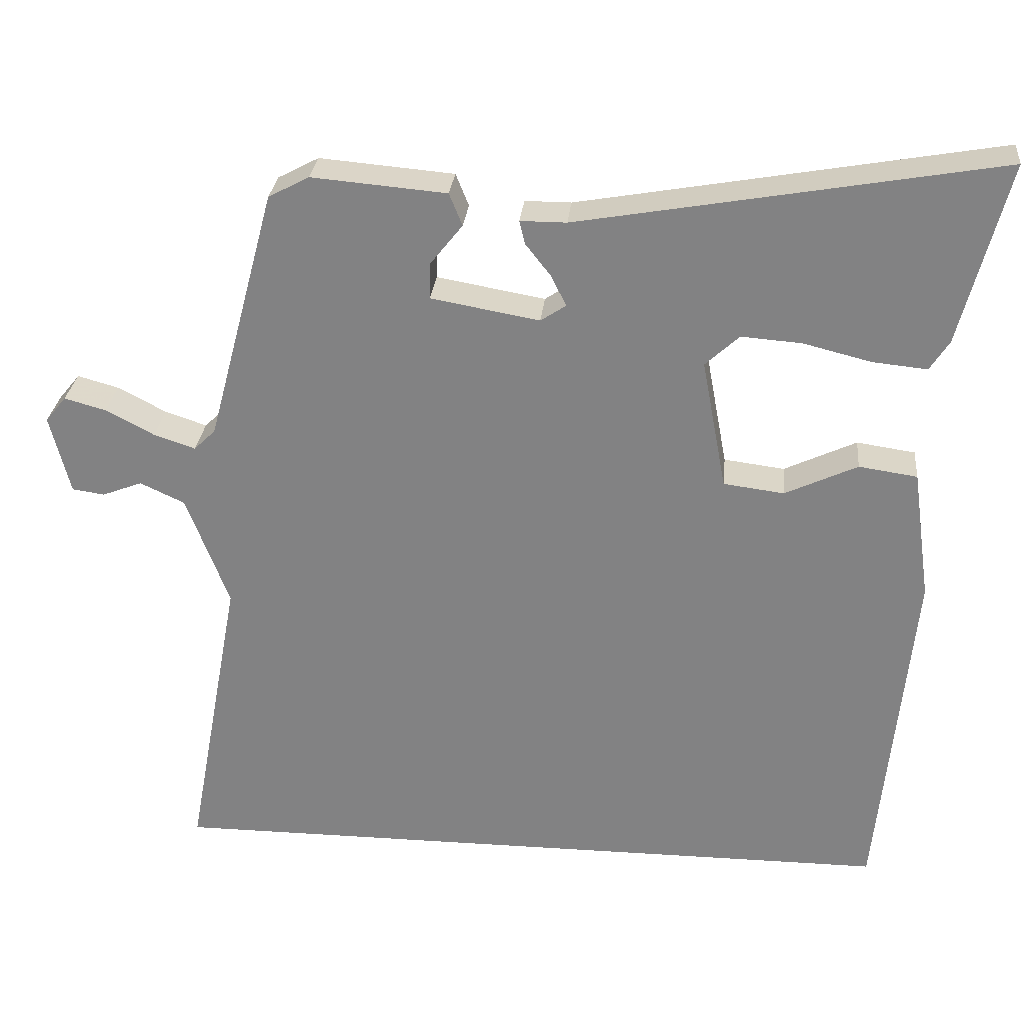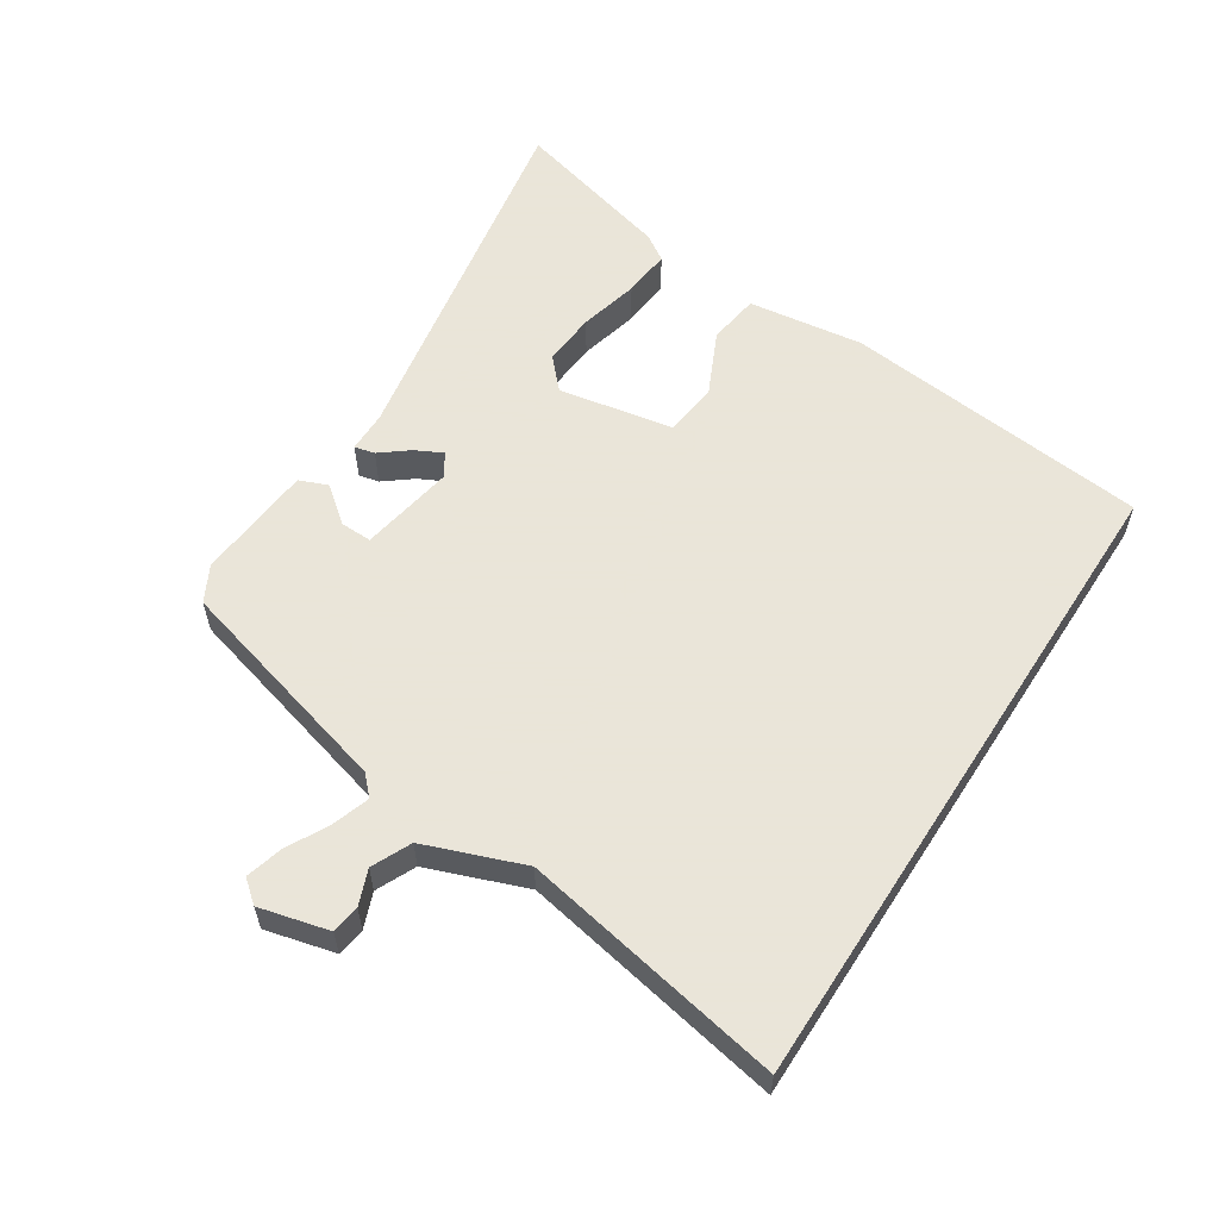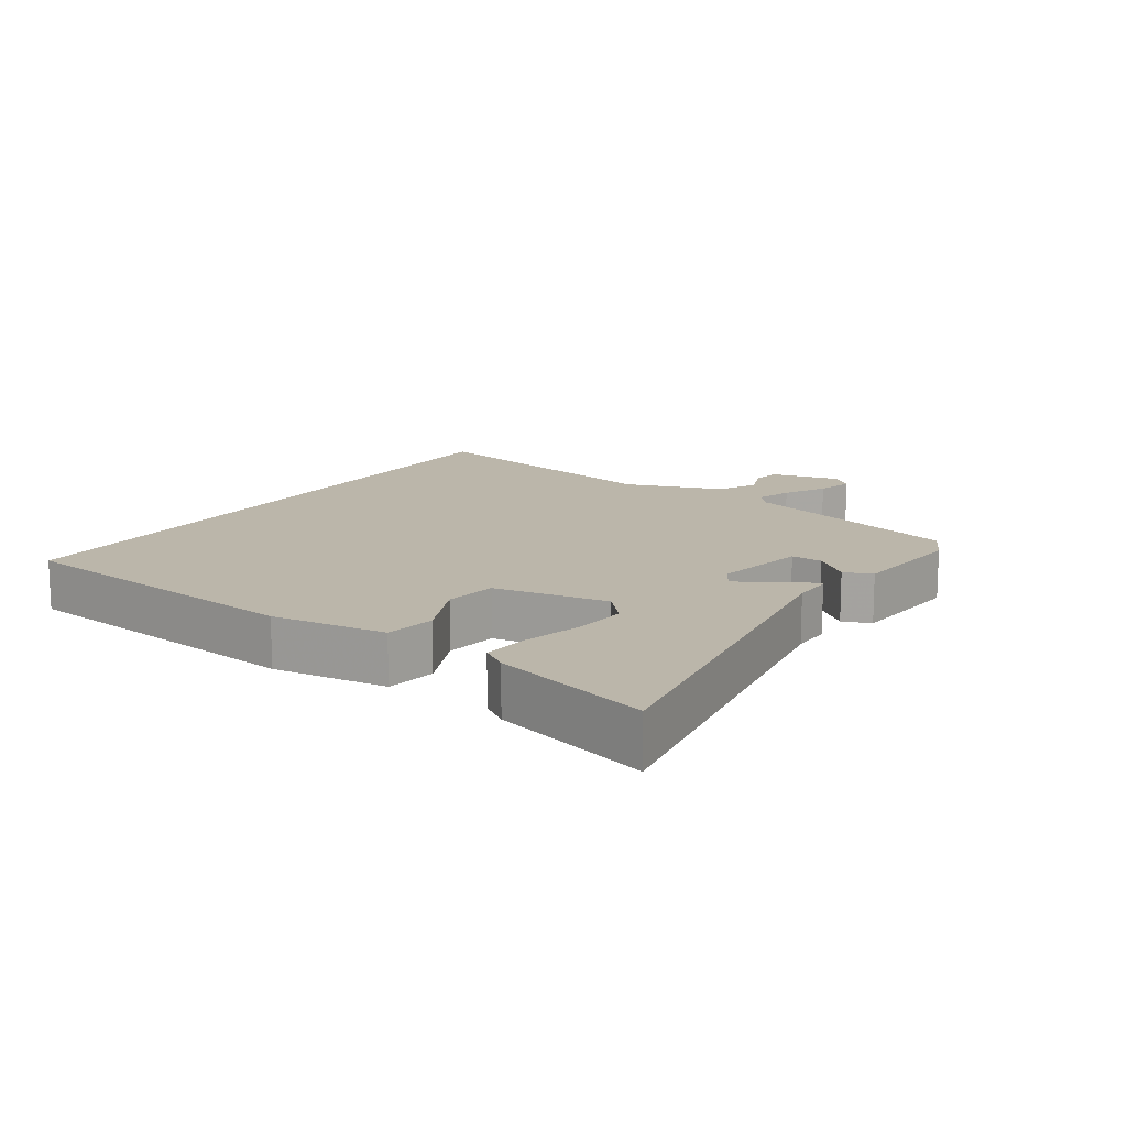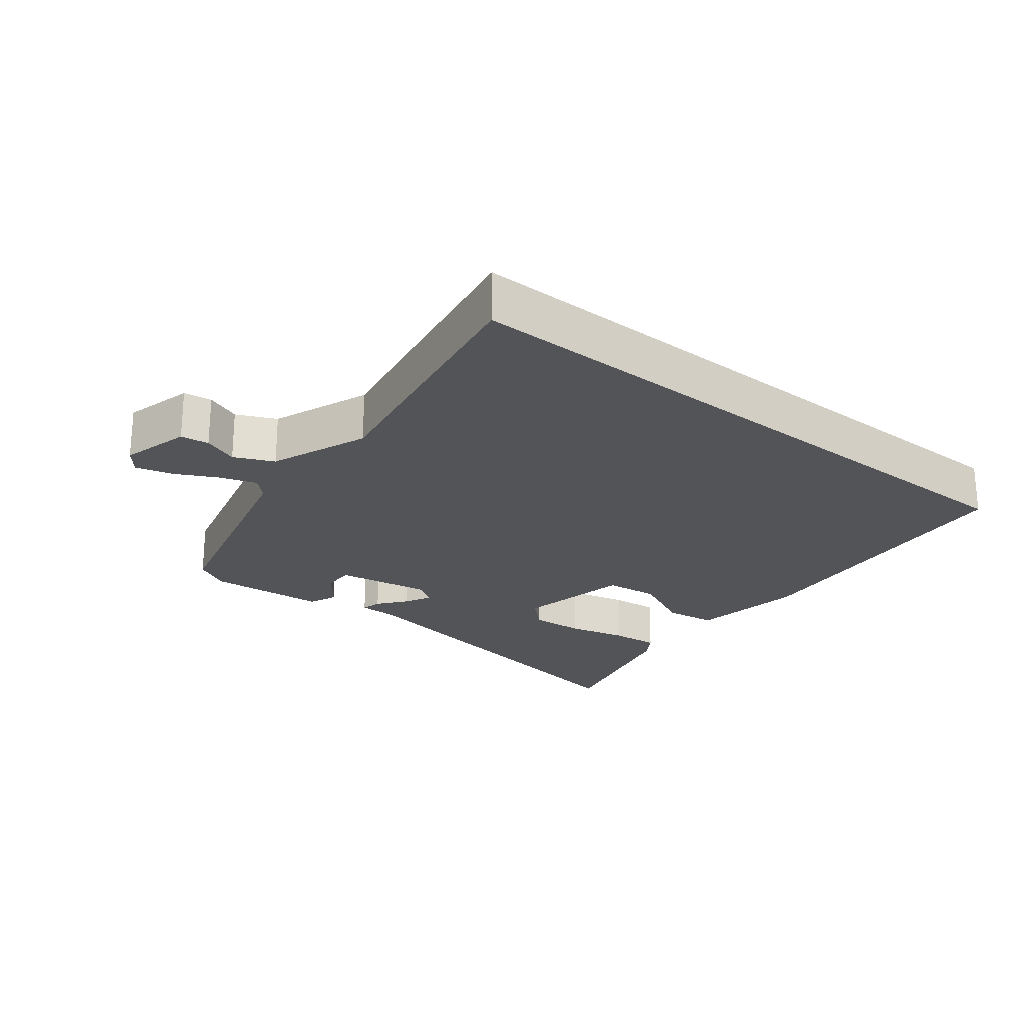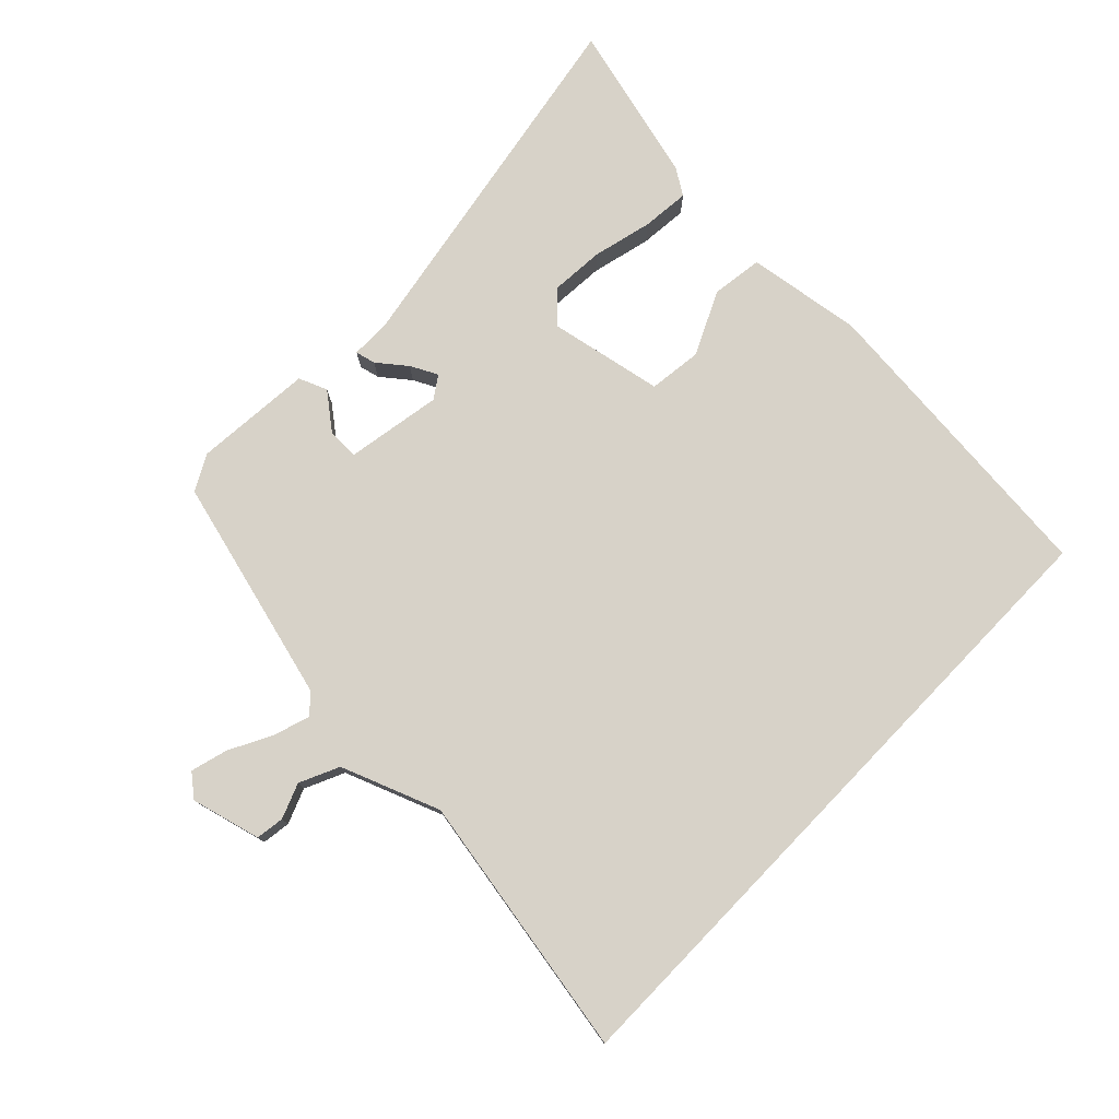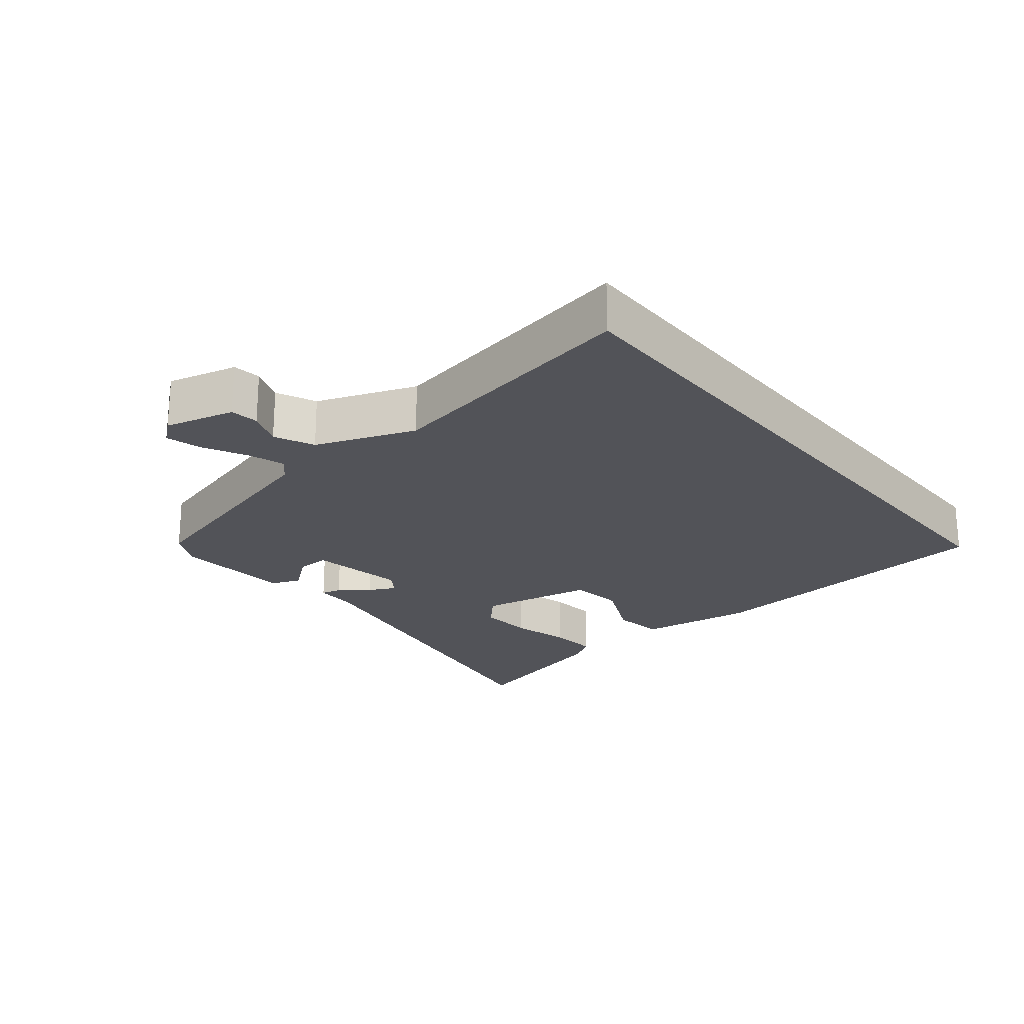
<metadata>
{"format":"obj","ext":"obj","renderer":"f3d","projection":"perspective","resolution":1024,"background":"white","views":[{"elev":28.4,"azim":-174.4,"up":"+Z"},{"elev":58.6,"azim":122.8,"up":"+Y"},{"elev":14.0,"azim":-55.7,"up":"+Y"},{"elev":-23.4,"azim":141.2,"up":"+Y"},{"elev":77.3,"azim":133.9,"up":"+Y"},{"elev":-22.6,"azim":129.0,"up":"+Y"}]}
</metadata>
<code>
v -0.423 0.07 -0.5
v -0.468 0.07 -0.045
v -0.444 0.07 0.126
v -0.368 0.07 0.137
v -0.274 0.07 0.093
v -0.195 0.07 0.103
v -0.163 0.07 0.273
v -0.207 0.07 0.314
v -0.286 0.07 0.308
v -0.374 0.07 0.286
v -0.445 0.07 0.279
v -0.47 0.07 0.318
v -0.532 0.07 0.555
v 0.014 0.07 0.459
v 0.074 0.07 0.459
v 0.067 0.07 0.429
v 0.034 0.07 0.387
v 0.014 0.07 0.347
v 0.047 0.07 0.325
v 0.188 0.07 0.35
v 0.187 0.07 0.397
v 0.145 0.07 0.45
v 0.162 0.07 0.492
v 0.337 0.07 0.507
v 0.39 0.07 0.479
v 0.479 0.07 0.147
v 0.507 0.07 0.12
v 0.561 0.07 0.138
v 0.624 0.07 0.171
v 0.678 0.07 0.186
v 0.705 0.07 0.153
v 0.679 0.07 0.05
v 0.637 0.07 0.044
v 0.585 0.07 0.064
v 0.527 0.07 0.037
v 0.472 0.07 -0.109
v 0.544 0.07 -0.5
v -0.423 0 -0.5
v -0.468 0 -0.045
v -0.444 0 0.126
v -0.368 0 0.137
v -0.274 0 0.093
v -0.195 0 0.103
v -0.163 0 0.273
v -0.207 0 0.314
v -0.286 0 0.308
v -0.374 0 0.286
v -0.445 0 0.279
v -0.47 0 0.318
v -0.532 0 0.555
v 0.014 0 0.459
v 0.074 0 0.459
v 0.067 0 0.429
v 0.034 0 0.387
v 0.014 0 0.347
v 0.047 0 0.325
v 0.188 0 0.35
v 0.187 0 0.397
v 0.145 0 0.45
v 0.162 0 0.492
v 0.337 0 0.507
v 0.39 0 0.479
v 0.479 0 0.147
v 0.507 0 0.12
v 0.561 0 0.138
v 0.624 0 0.171
v 0.678 0 0.186
v 0.705 0 0.153
v 0.679 0 0.05
v 0.637 0 0.044
v 0.585 0 0.064
v 0.527 0 0.037
v 0.472 0 -0.109
v 0.544 0 -0.5
f 1 2 3
f 37 1 3
f 36 37 3
f 32 33 34
f 31 32 34
f 30 31 34
f 29 30 34
f 28 29 34
f 27 28 34 35
f 26 27 35 36
f 24 25 26
f 23 24 26
f 22 23 26
f 21 22 26
f 20 21 26 36
f 14 15 16 17
f 14 17 18
f 12 13 14
f 11 12 14
f 10 11 14
f 9 10 14
f 8 9 14 18
f 7 8 18 19
f 3 4 5
f 36 3 5
f 36 5 6
f 19 20 36
f 7 19 36
f 6 7 36
f 40 39 38
f 40 38 74
f 40 74 73
f 71 70 69
f 71 69 68
f 71 68 67
f 71 67 66
f 71 66 65
f 72 71 65 64
f 73 72 64 63
f 63 62 61
f 63 61 60
f 63 60 59
f 63 59 58
f 73 63 58 57
f 54 53 52 51
f 55 54 51
f 51 50 49
f 51 49 48
f 51 48 47
f 51 47 46
f 55 51 46 45
f 56 55 45 44
f 42 41 40
f 42 40 73
f 43 42 73
f 73 57 56
f 73 56 44
f 73 44 43
f 1 38 39 2
f 2 39 40 3
f 3 40 41 4
f 4 41 42 5
f 5 42 43 6
f 6 43 44 7
f 7 44 45 8
f 8 45 46 9
f 9 46 47 10
f 10 47 48 11
f 11 48 49 12
f 12 49 50 13
f 13 50 51 14
f 14 51 52 15
f 15 52 53 16
f 16 53 54 17
f 17 54 55 18
f 18 55 56 19
f 19 56 57 20
f 20 57 58 21
f 21 58 59 22
f 22 59 60 23
f 23 60 61 24
f 24 61 62 25
f 25 62 63 26
f 26 63 64 27
f 27 64 65 28
f 28 65 66 29
f 29 66 67 30
f 30 67 68 31
f 31 68 69 32
f 32 69 70 33
f 33 70 71 34
f 34 71 72 35
f 35 72 73 36
f 36 73 74 37
f 37 74 38 1

</code>
